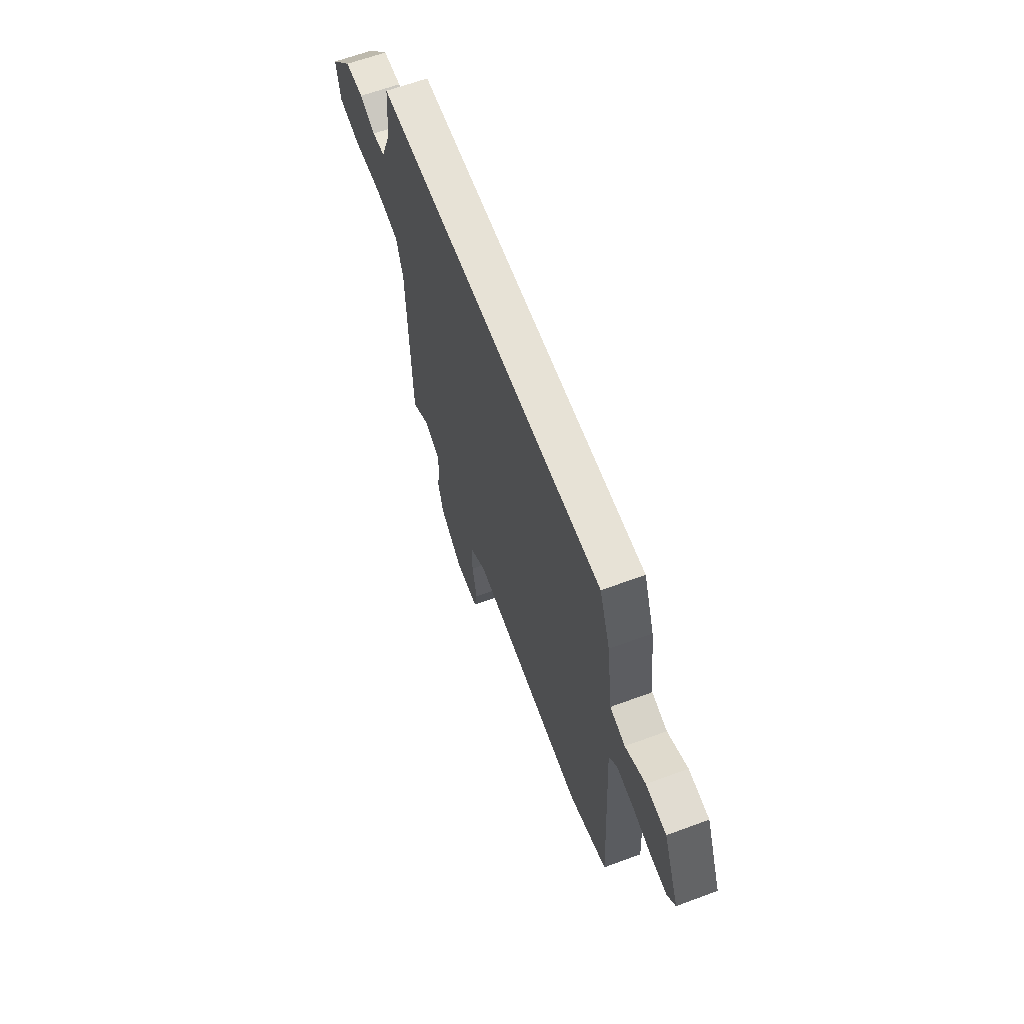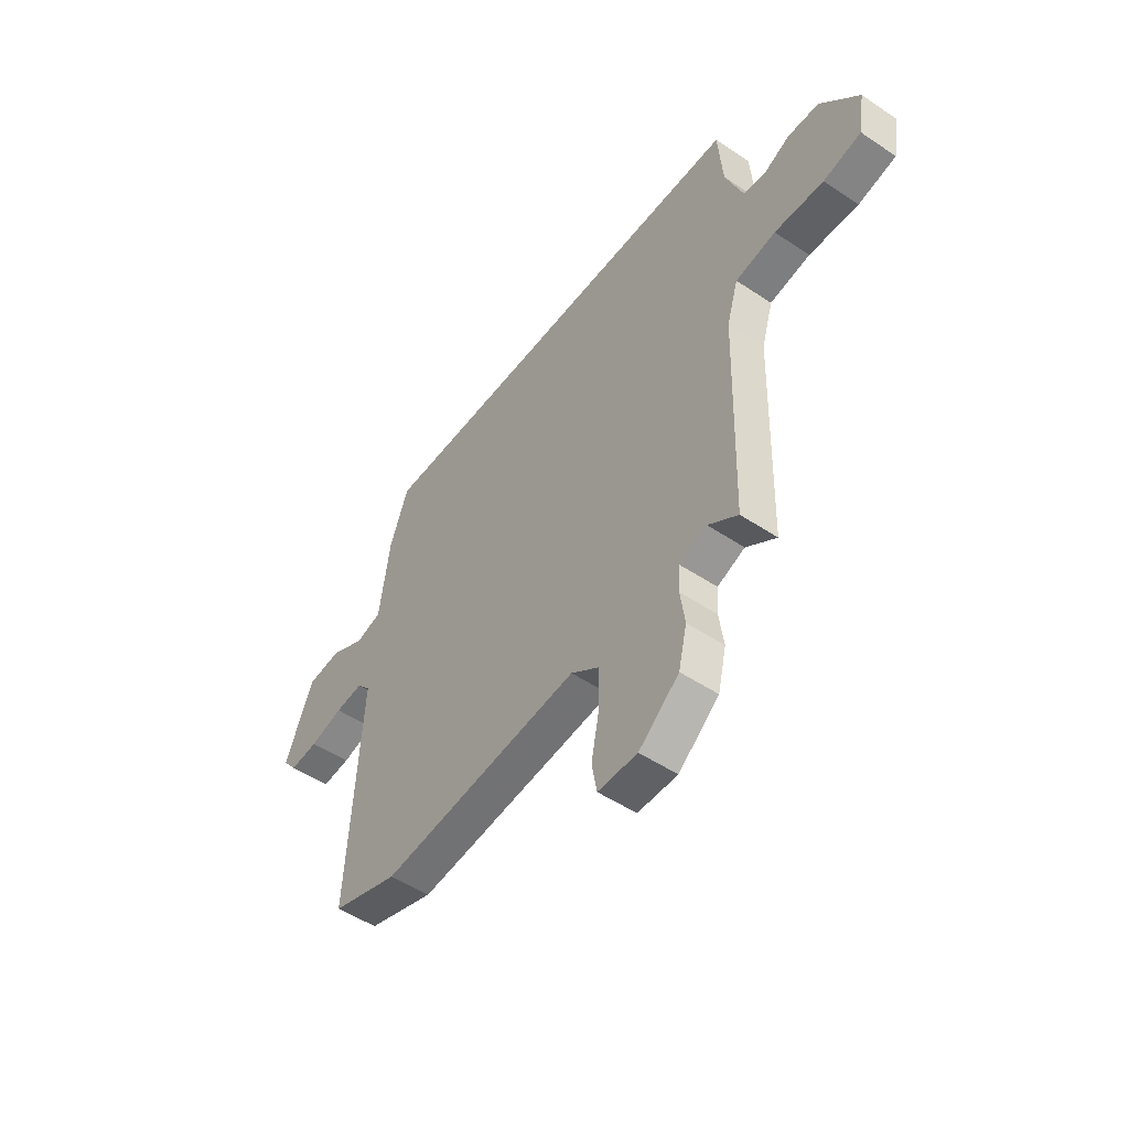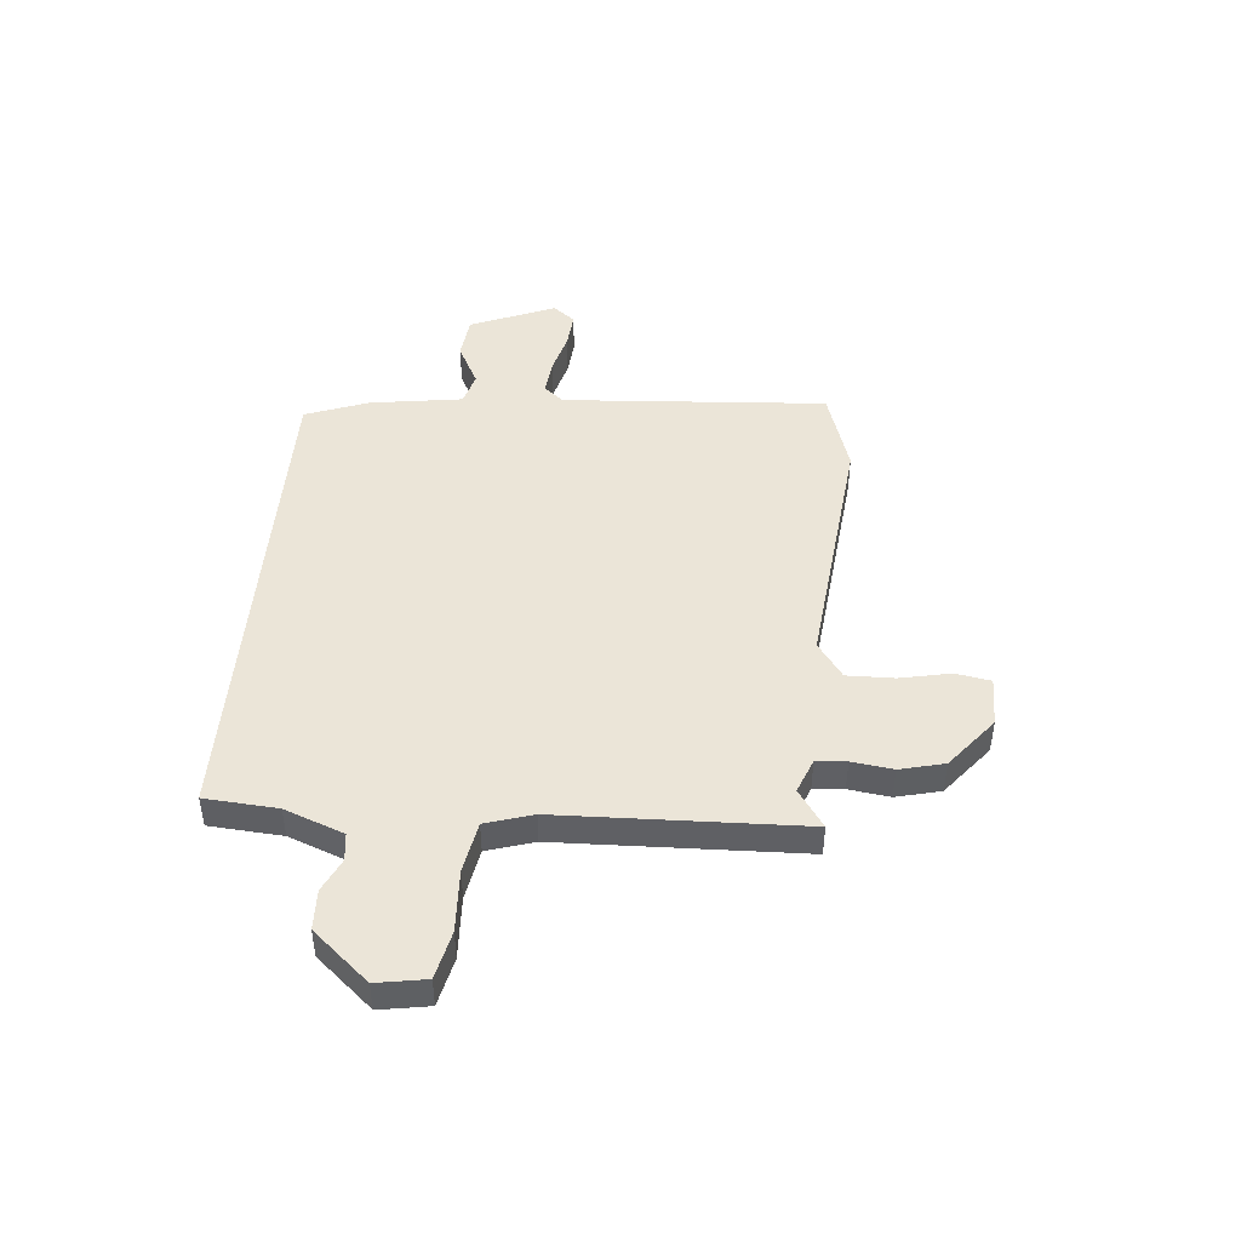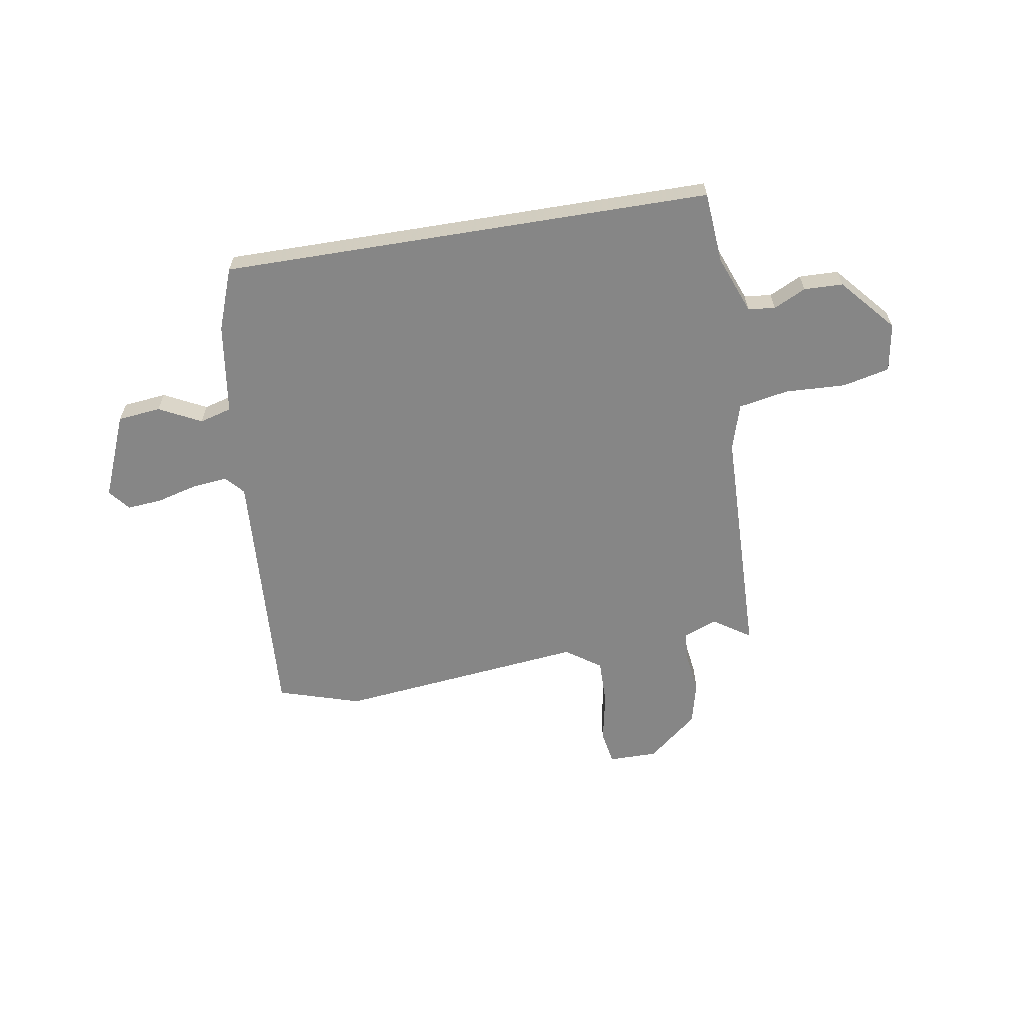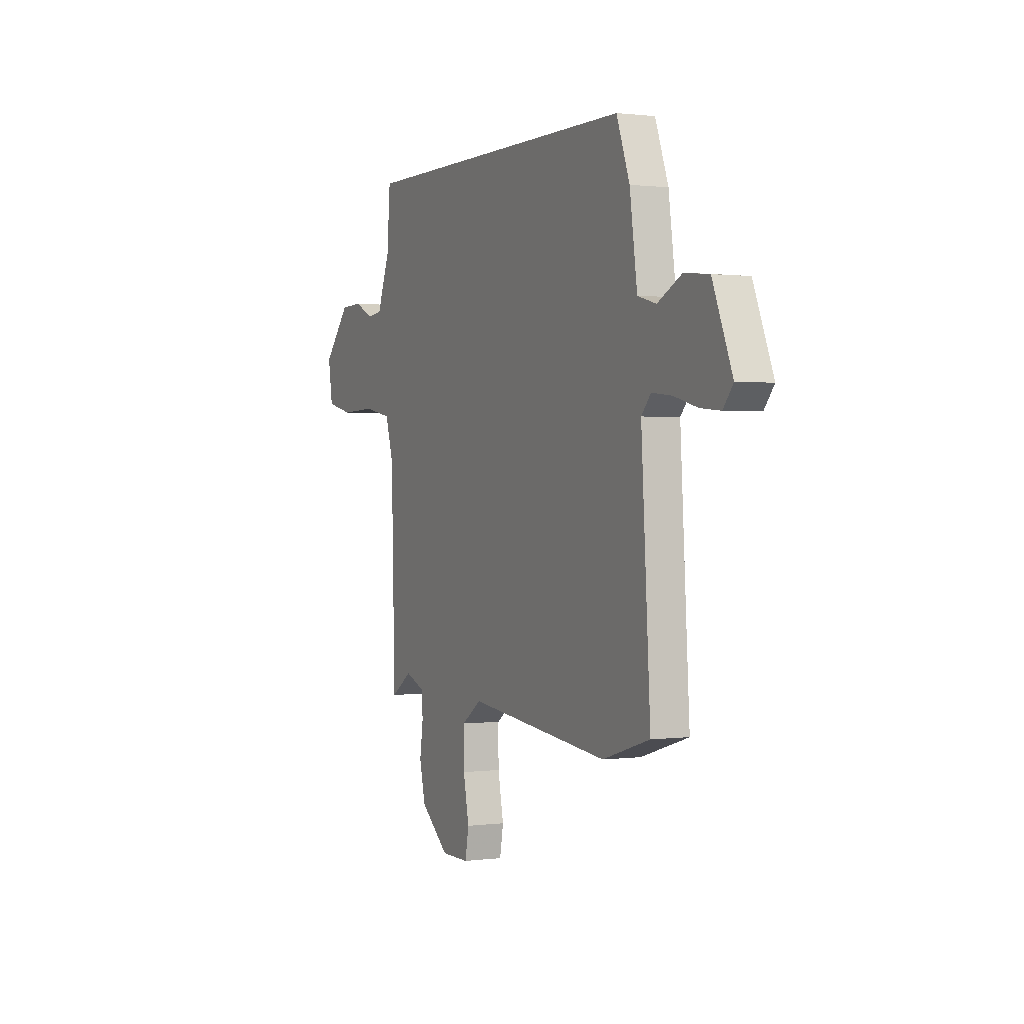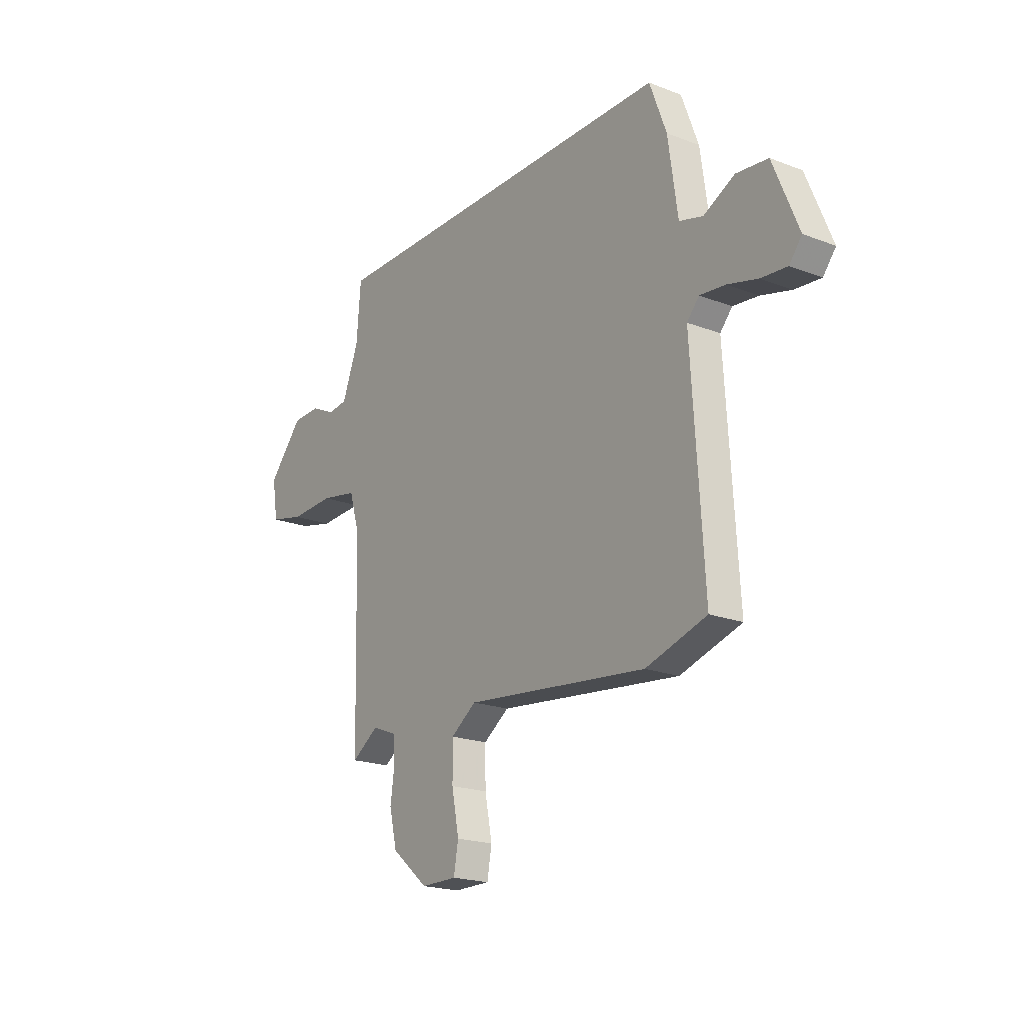
<metadata>
{"format":"obj","ext":"obj","renderer":"f3d","projection":"perspective","resolution":1024,"background":"white","views":[{"elev":63.7,"azim":-110.5,"up":"+Z"},{"elev":-50.3,"azim":53.7,"up":"+Z"},{"elev":45.8,"azim":94.7,"up":"+Y"},{"elev":-62.2,"azim":9.3,"up":"+Y"},{"elev":0.8,"azim":-115.5,"up":"+Z"},{"elev":-20.1,"azim":-125.1,"up":"+Z"}]}
</metadata>
<code>
v -0.437 0.07 0.5
v 0.508 0.07 0.5
v 0.519 0.07 0.363
v 0.562 0.07 0.252
v 0.614 0.07 0.246
v 0.676 0.07 0.276
v 0.751 0.07 0.274
v 0.842 0.07 0.17
v 0.827 0.07 0.077
v 0.737 0.07 0.056
v 0.62 0.07 0.061
v 0.524 0.07 0.043
v 0.497 0.07 -0.046
v 0.485 0.07 -0.505
v 0.414 0.07 -0.457
v 0.349 0.07 -0.483
v 0.345 0.07 -0.54
v 0.356 0.07 -0.617
v 0.336 0.07 -0.701
v 0.24 0.07 -0.78
v 0.146 0.07 -0.78
v 0.134 0.07 -0.714
v 0.153 0.07 -0.618
v 0.154 0.07 -0.529
v 0.087 0.07 -0.482
v -0.391 0.07 -0.534
v -0.55 0.07 -0.485
v -0.519 0.07 0.016
v -0.551 0.07 0.052
v -0.618 0.07 0.045
v -0.697 0.07 0.024
v -0.765 0.07 0.018
v -0.798 0.07 0.059
v -0.732 0.07 0.22
v -0.649 0.07 0.229
v -0.568 0.07 0.188
v -0.506 0.07 0.205
v -0.481 0.07 0.381
v -0.437 0 0.5
v 0.508 0 0.5
v 0.519 0 0.363
v 0.562 0 0.252
v 0.614 0 0.246
v 0.676 0 0.276
v 0.751 0 0.274
v 0.842 0 0.17
v 0.827 0 0.077
v 0.737 0 0.056
v 0.62 0 0.061
v 0.524 0 0.043
v 0.497 0 -0.046
v 0.485 0 -0.505
v 0.414 0 -0.457
v 0.349 0 -0.483
v 0.345 0 -0.54
v 0.356 0 -0.617
v 0.336 0 -0.701
v 0.24 0 -0.78
v 0.146 0 -0.78
v 0.134 0 -0.714
v 0.153 0 -0.618
v 0.154 0 -0.529
v 0.087 0 -0.482
v -0.391 0 -0.534
v -0.55 0 -0.485
v -0.519 0 0.016
v -0.551 0 0.052
v -0.618 0 0.045
v -0.697 0 0.024
v -0.765 0 0.018
v -0.798 0 0.059
v -0.732 0 0.22
v -0.649 0 0.229
v -0.568 0 0.188
v -0.506 0 0.205
v -0.481 0 0.381
f 37 38 1 2
f 33 34 35 36
f 33 36 37
f 30 31 32 33
f 29 30 33 37
f 28 29 37 2
f 25 26 27 28
f 24 25 28 2
f 20 21 22 23
f 17 18 19 20
f 16 17 20 23
f 13 14 15
f 13 15 16
f 12 13 16 23
f 8 9 10 11
f 8 11 12
f 5 6 7 8
f 4 5 8 12
f 3 4 12 23
f 2 3 23 24
f 40 39 76 75
f 74 73 72 71
f 75 74 71
f 71 70 69 68
f 75 71 68 67
f 40 75 67 66
f 66 65 64 63
f 40 66 63 62
f 61 60 59 58
f 58 57 56 55
f 61 58 55 54
f 53 52 51
f 54 53 51
f 61 54 51 50
f 49 48 47 46
f 50 49 46
f 46 45 44 43
f 50 46 43 42
f 61 50 42 41
f 62 61 41 40
f 1 39 40 2
f 2 40 41 3
f 3 41 42 4
f 4 42 43 5
f 5 43 44 6
f 6 44 45 7
f 7 45 46 8
f 8 46 47 9
f 9 47 48 10
f 10 48 49 11
f 11 49 50 12
f 12 50 51 13
f 13 51 52 14
f 14 52 53 15
f 15 53 54 16
f 16 54 55 17
f 17 55 56 18
f 18 56 57 19
f 19 57 58 20
f 20 58 59 21
f 21 59 60 22
f 22 60 61 23
f 23 61 62 24
f 24 62 63 25
f 25 63 64 26
f 26 64 65 27
f 27 65 66 28
f 28 66 67 29
f 29 67 68 30
f 30 68 69 31
f 31 69 70 32
f 32 70 71 33
f 33 71 72 34
f 34 72 73 35
f 35 73 74 36
f 36 74 75 37
f 37 75 76 38
f 38 76 39 1

</code>
